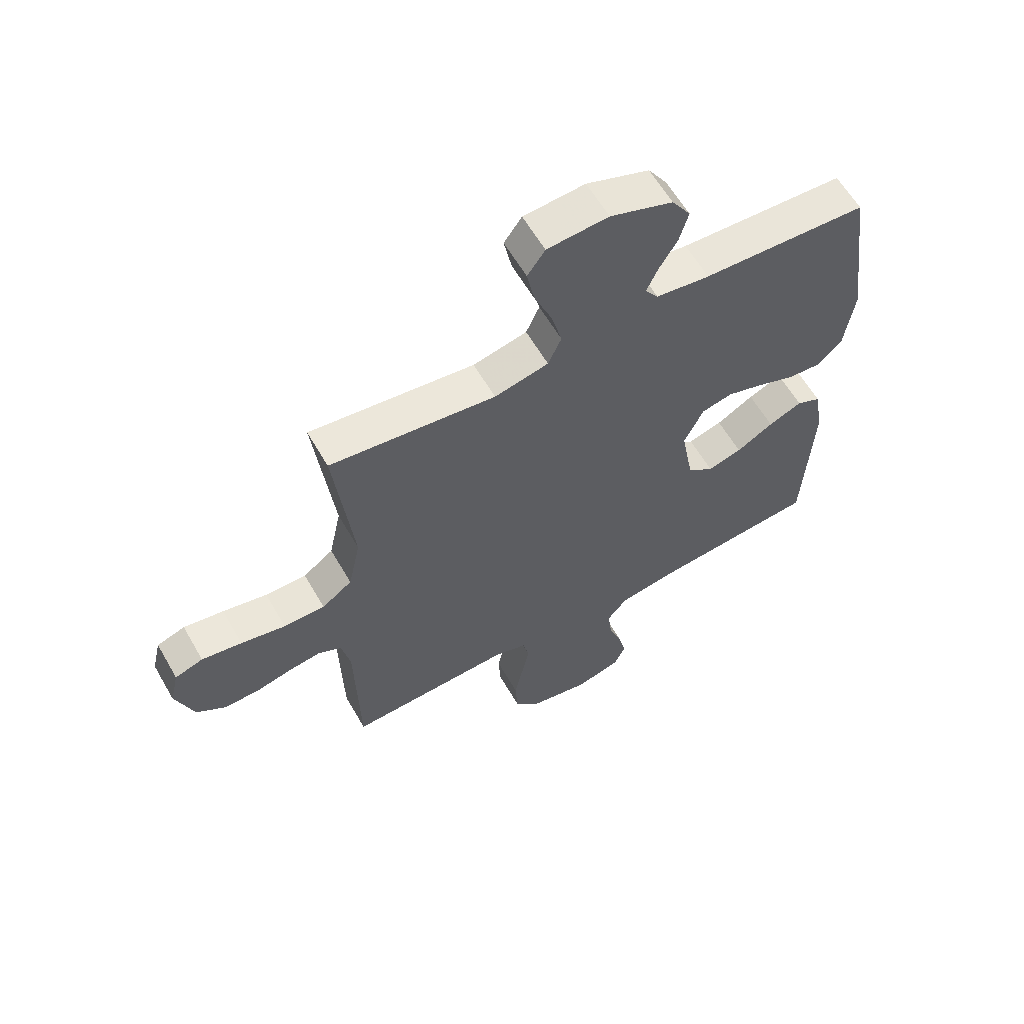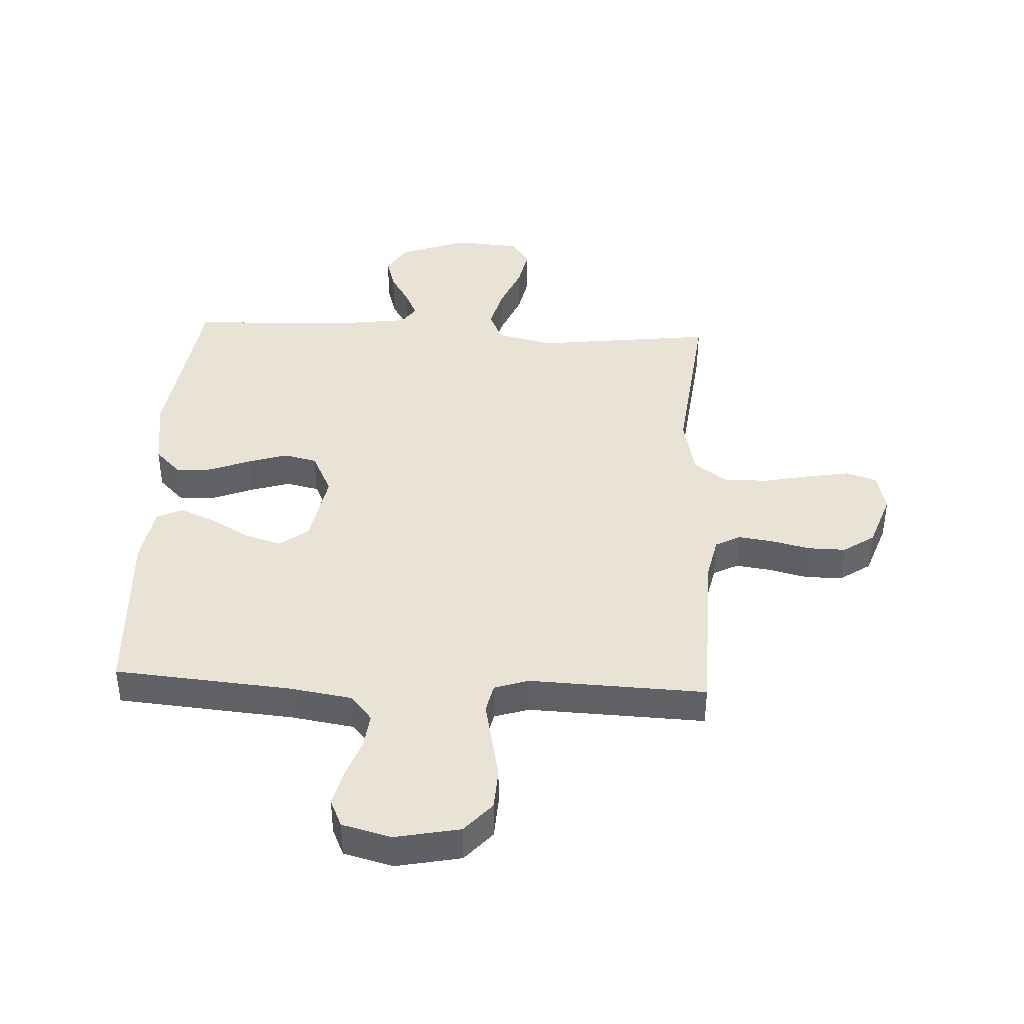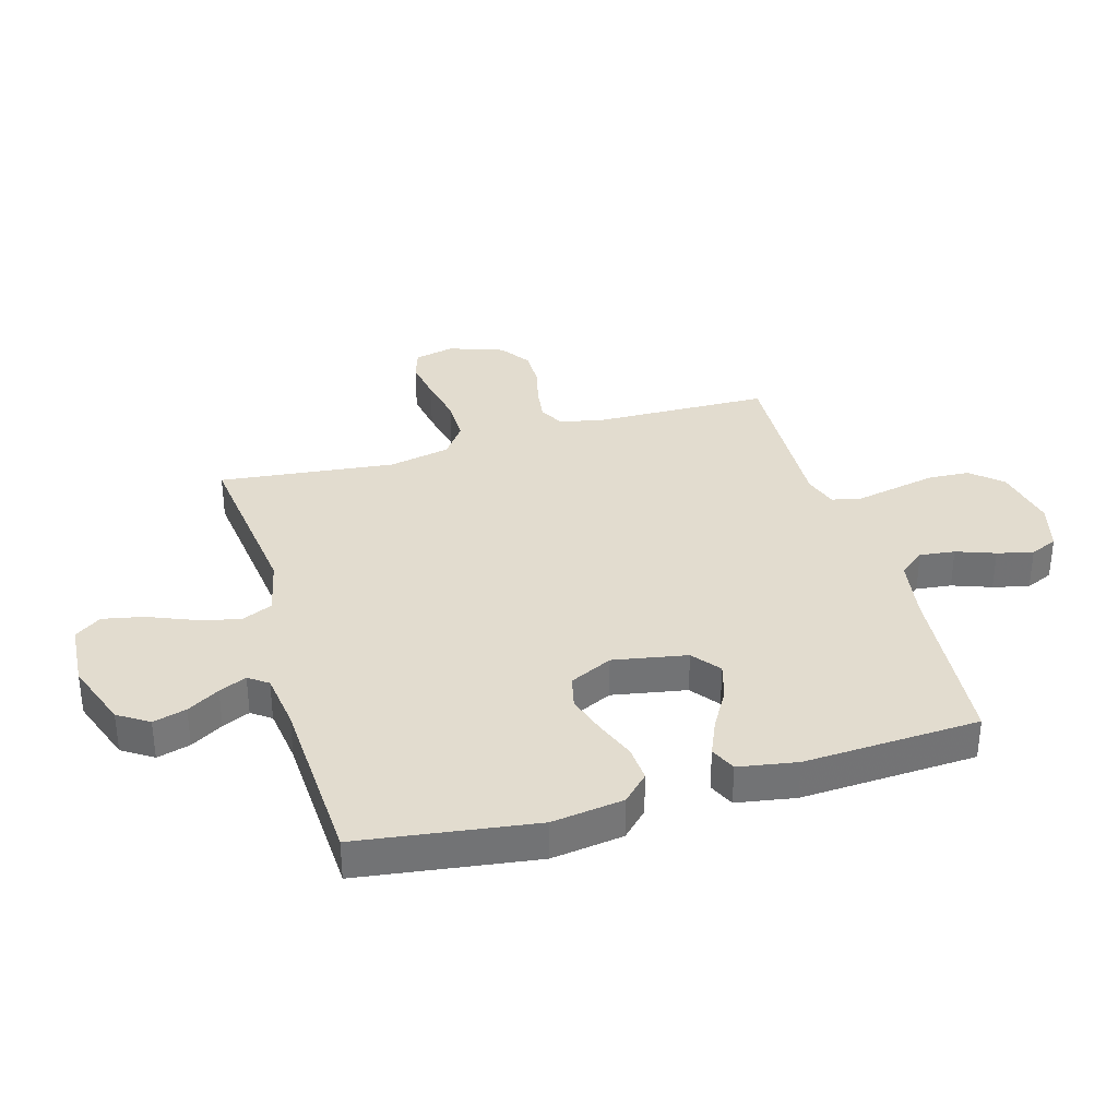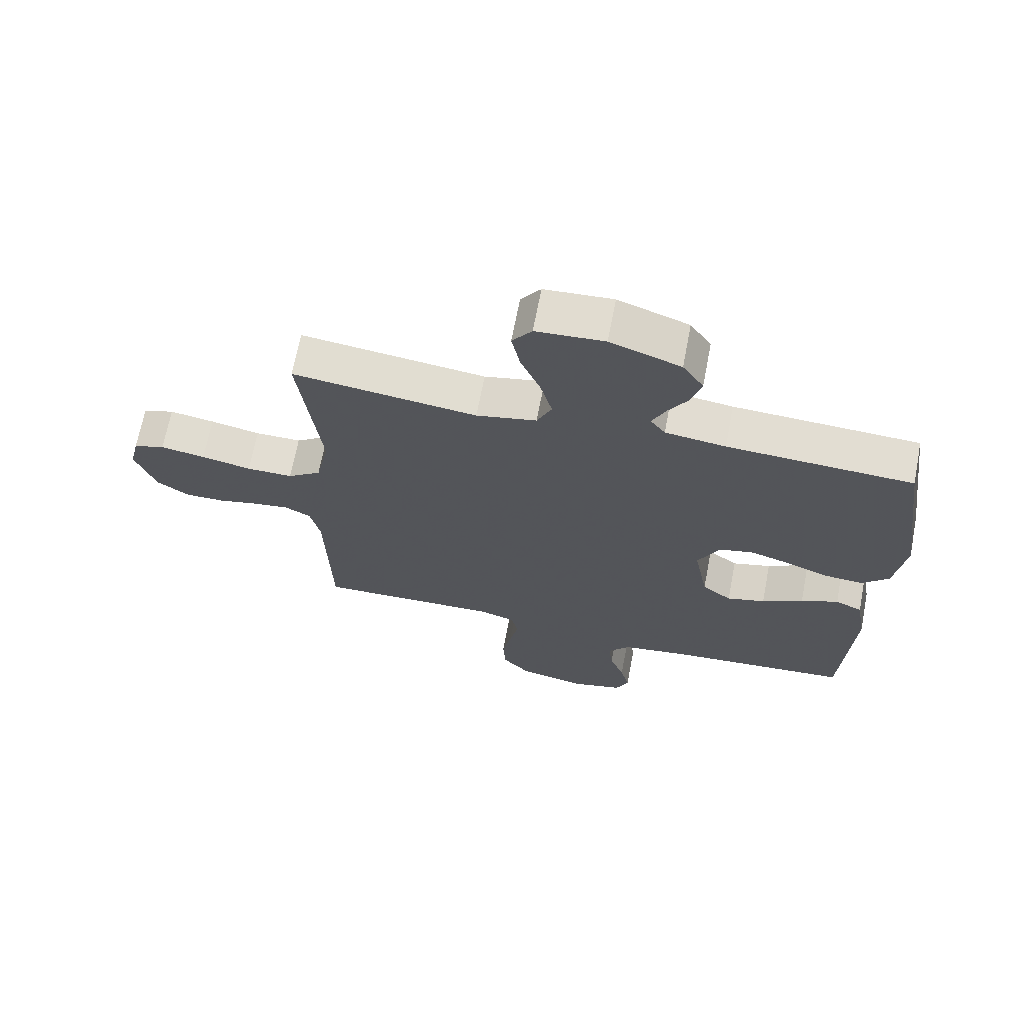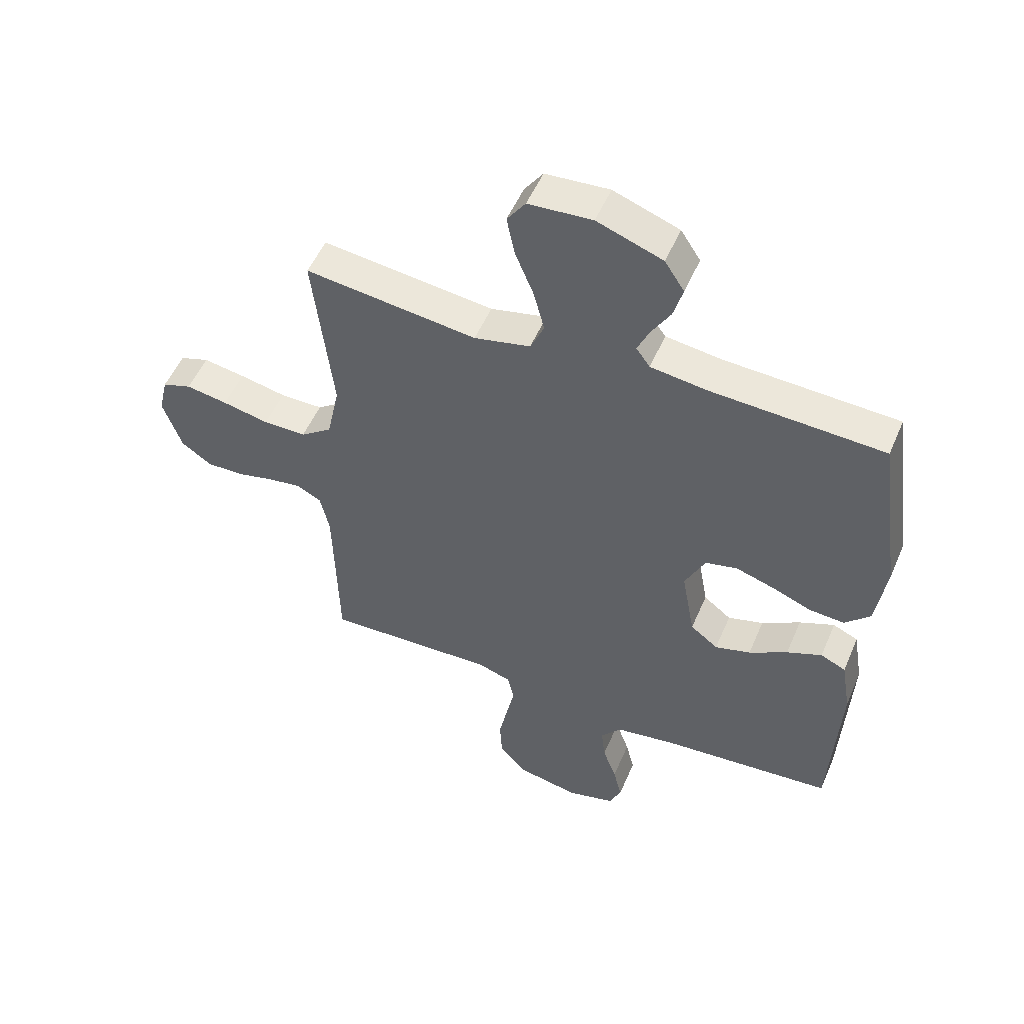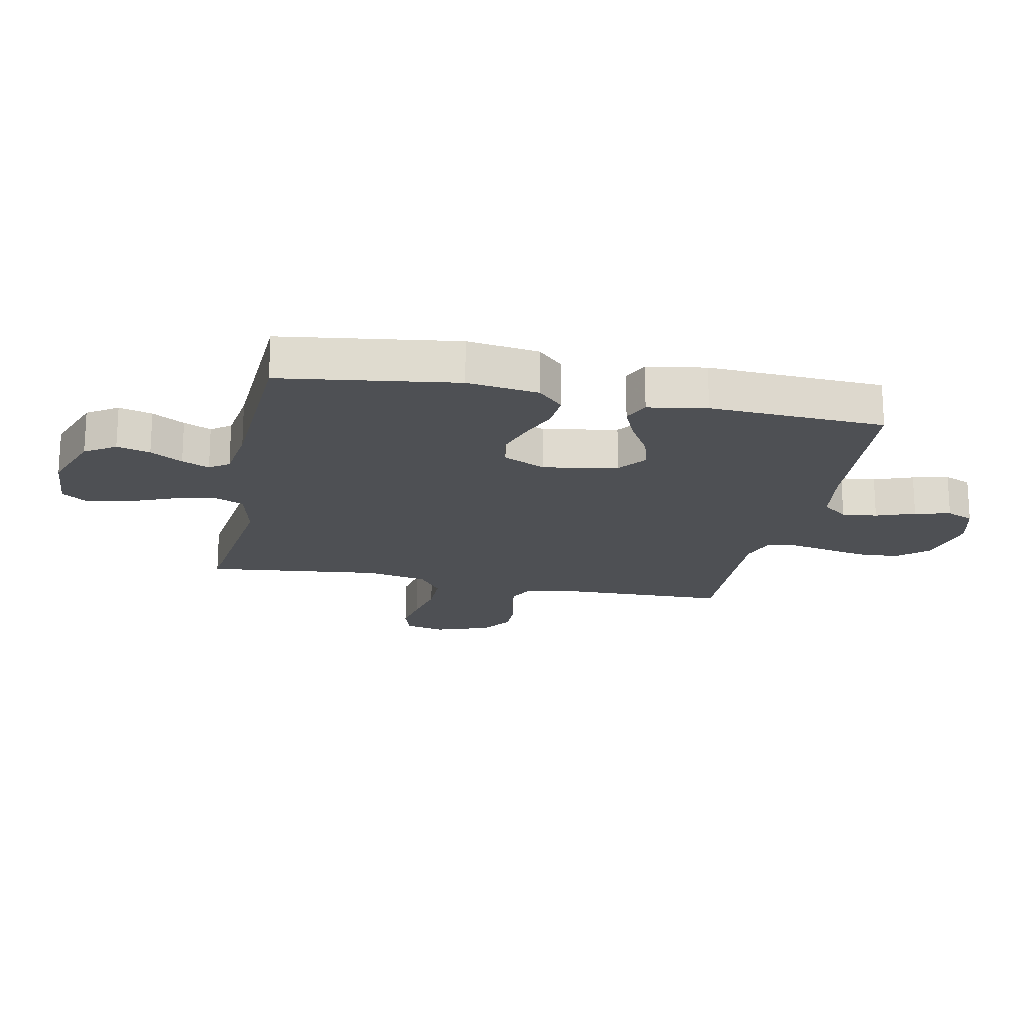
<metadata>
{"format":"obj","ext":"obj","renderer":"f3d","projection":"perspective","resolution":1024,"background":"white","views":[{"elev":60.8,"azim":-29.9,"up":"+Z"},{"elev":41.0,"azim":-177.2,"up":"+Y"},{"elev":34.6,"azim":73.8,"up":"+Y"},{"elev":68.3,"azim":10.9,"up":"+Z"},{"elev":52.3,"azim":22.9,"up":"+Z"},{"elev":-18.9,"azim":78.4,"up":"+Y"}]}
</metadata>
<code>
v 0.5 0.07 -0.5
v 0.2 0.07 -0.526
v 0.094 0.07 -0.543
v 0.058 0.07 -0.587
v 0.065 0.07 -0.647
v 0.089 0.07 -0.713
v 0.104 0.07 -0.774
v 0.083 0.07 -0.821
v 0 0.07 -0.843
v -0.11 0.07 -0.821
v -0.156 0.07 -0.769
v -0.16 0.07 -0.699
v -0.145 0.07 -0.625
v -0.131 0.07 -0.557
v -0.142 0.07 -0.507
v -0.2 0.07 -0.488
v -0.5 0.07 -0.5
v -0.507 0.07 -0.2
v -0.523 0.07 -0.127
v -0.565 0.07 -0.105
v -0.623 0.07 -0.113
v -0.689 0.07 -0.129
v -0.753 0.07 -0.13
v -0.806 0.07 -0.094
v -0.839 0.07 0
v -0.823 0.07 0.068
v -0.772 0.07 0.085
v -0.699 0.07 0.073
v -0.618 0.07 0.056
v -0.543 0.07 0.056
v -0.488 0.07 0.096
v -0.466 0.07 0.2
v -0.5 0.07 0.5
v -0.2 0.07 0.464
v -0.102 0.07 0.486
v -0.078 0.07 0.54
v -0.097 0.07 0.612
v -0.129 0.07 0.69
v -0.143 0.07 0.759
v -0.111 0.07 0.804
v 0 0.07 0.812
v 0.114 0.07 0.771
v 0.148 0.07 0.719
v 0.132 0.07 0.662
v 0.099 0.07 0.607
v 0.078 0.07 0.56
v 0.102 0.07 0.527
v 0.2 0.07 0.514
v 0.5 0.07 0.5
v 0.542 0.07 0.2
v 0.525 0.07 0.078
v 0.481 0.07 0.034
v 0.42 0.07 0.038
v 0.351 0.07 0.065
v 0.284 0.07 0.086
v 0.228 0.07 0.073
v 0.193 0.07 0
v 0.216 0.07 -0.126
v 0.264 0.07 -0.163
v 0.326 0.07 -0.145
v 0.393 0.07 -0.106
v 0.454 0.07 -0.08
v 0.498 0.07 -0.1
v 0.515 0.07 -0.2
v 0.5 0 -0.5
v 0.2 0 -0.526
v 0.094 0 -0.543
v 0.058 0 -0.587
v 0.065 0 -0.647
v 0.089 0 -0.713
v 0.104 0 -0.774
v 0.083 0 -0.821
v 0 0 -0.843
v -0.11 0 -0.821
v -0.156 0 -0.769
v -0.16 0 -0.699
v -0.145 0 -0.625
v -0.131 0 -0.557
v -0.142 0 -0.507
v -0.2 0 -0.488
v -0.5 0 -0.5
v -0.507 0 -0.2
v -0.523 0 -0.127
v -0.565 0 -0.105
v -0.623 0 -0.113
v -0.689 0 -0.129
v -0.753 0 -0.13
v -0.806 0 -0.094
v -0.839 0 0
v -0.823 0 0.068
v -0.772 0 0.085
v -0.699 0 0.073
v -0.618 0 0.056
v -0.543 0 0.056
v -0.488 0 0.096
v -0.466 0 0.2
v -0.5 0 0.5
v -0.2 0 0.464
v -0.102 0 0.486
v -0.078 0 0.54
v -0.097 0 0.612
v -0.129 0 0.69
v -0.143 0 0.759
v -0.111 0 0.804
v 0 0 0.812
v 0.114 0 0.771
v 0.148 0 0.719
v 0.132 0 0.662
v 0.099 0 0.607
v 0.078 0 0.56
v 0.102 0 0.527
v 0.2 0 0.514
v 0.5 0 0.5
v 0.542 0 0.2
v 0.525 0 0.078
v 0.481 0 0.034
v 0.42 0 0.038
v 0.351 0 0.065
v 0.284 0 0.086
v 0.228 0 0.073
v 0.193 0 0
v 0.216 0 -0.126
v 0.264 0 -0.163
v 0.326 0 -0.145
v 0.393 0 -0.106
v 0.454 0 -0.08
v 0.498 0 -0.1
v 0.515 0 -0.2
f 63 64 1 2
f 60 61 62 63
f 59 60 63 2
f 58 59 2 3
f 57 58 3 4
f 51 52 53 54
f 51 54 55
f 48 49 50 51
f 47 48 51 55
f 46 47 55 56
f 42 43 44 45
f 42 45 46
f 41 42 46
f 37 38 39 40
f 36 37 40 41
f 32 33 34
f 31 32 34 35
f 26 27 28 29
f 24 25 26 29
f 24 29 30
f 21 22 23 24
f 20 21 24 30
f 19 20 30 31
f 16 17 18
f 15 16 18 19
f 11 12 13 14
f 9 10 11 14
f 9 14 15
f 8 9 15
f 5 6 7 8
f 4 5 8 15
f 57 4 15 19
f 36 41 46 56
f 35 36 56 57
f 19 31 35 57
f 66 65 128 127
f 127 126 125 124
f 66 127 124 123
f 67 66 123 122
f 68 67 122 121
f 118 117 116 115
f 119 118 115
f 115 114 113 112
f 119 115 112 111
f 120 119 111 110
f 109 108 107 106
f 110 109 106
f 110 106 105
f 104 103 102 101
f 105 104 101 100
f 98 97 96
f 99 98 96 95
f 93 92 91 90
f 93 90 89 88
f 94 93 88
f 88 87 86 85
f 94 88 85 84
f 95 94 84 83
f 82 81 80
f 83 82 80 79
f 78 77 76 75
f 78 75 74 73
f 79 78 73
f 79 73 72
f 72 71 70 69
f 79 72 69 68
f 83 79 68 121
f 120 110 105 100
f 121 120 100 99
f 121 99 95 83
f 1 65 66 2
f 2 66 67 3
f 3 67 68 4
f 4 68 69 5
f 5 69 70 6
f 6 70 71 7
f 7 71 72 8
f 8 72 73 9
f 9 73 74 10
f 10 74 75 11
f 11 75 76 12
f 12 76 77 13
f 13 77 78 14
f 14 78 79 15
f 15 79 80 16
f 16 80 81 17
f 17 81 82 18
f 18 82 83 19
f 19 83 84 20
f 20 84 85 21
f 21 85 86 22
f 22 86 87 23
f 23 87 88 24
f 24 88 89 25
f 25 89 90 26
f 26 90 91 27
f 27 91 92 28
f 28 92 93 29
f 29 93 94 30
f 30 94 95 31
f 31 95 96 32
f 32 96 97 33
f 33 97 98 34
f 34 98 99 35
f 35 99 100 36
f 36 100 101 37
f 37 101 102 38
f 38 102 103 39
f 39 103 104 40
f 40 104 105 41
f 41 105 106 42
f 42 106 107 43
f 43 107 108 44
f 44 108 109 45
f 45 109 110 46
f 46 110 111 47
f 47 111 112 48
f 48 112 113 49
f 49 113 114 50
f 50 114 115 51
f 51 115 116 52
f 52 116 117 53
f 53 117 118 54
f 54 118 119 55
f 55 119 120 56
f 56 120 121 57
f 57 121 122 58
f 58 122 123 59
f 59 123 124 60
f 60 124 125 61
f 61 125 126 62
f 62 126 127 63
f 63 127 128 64
f 64 128 65 1

</code>
